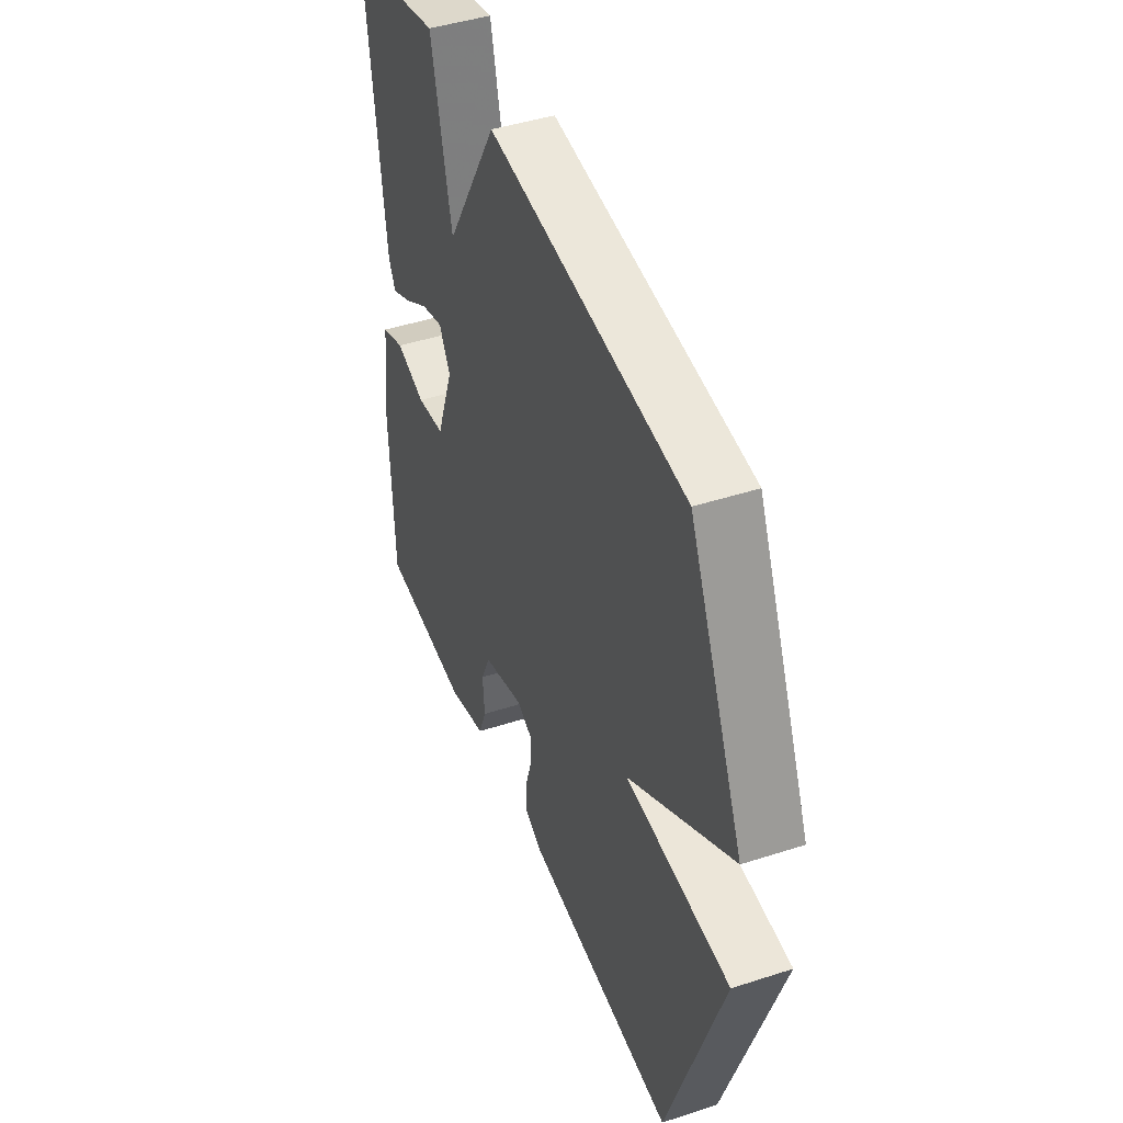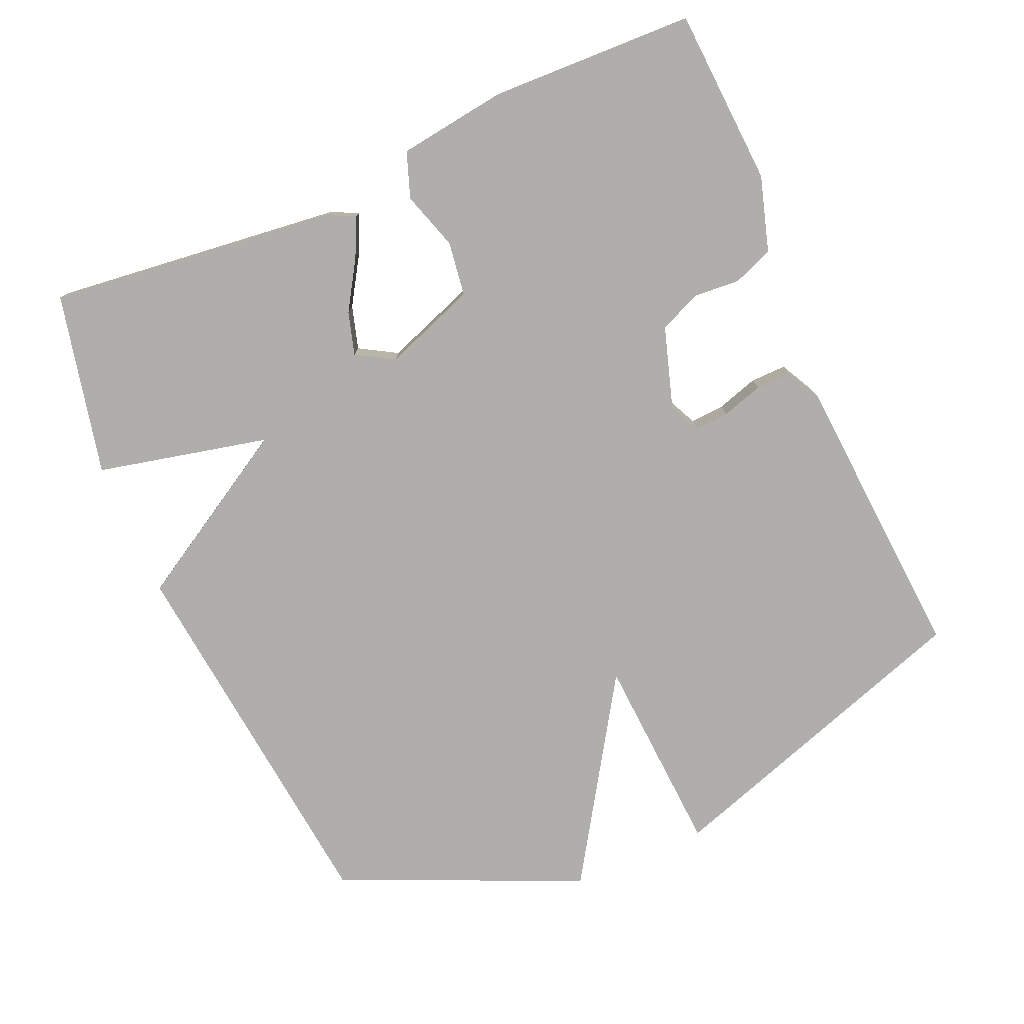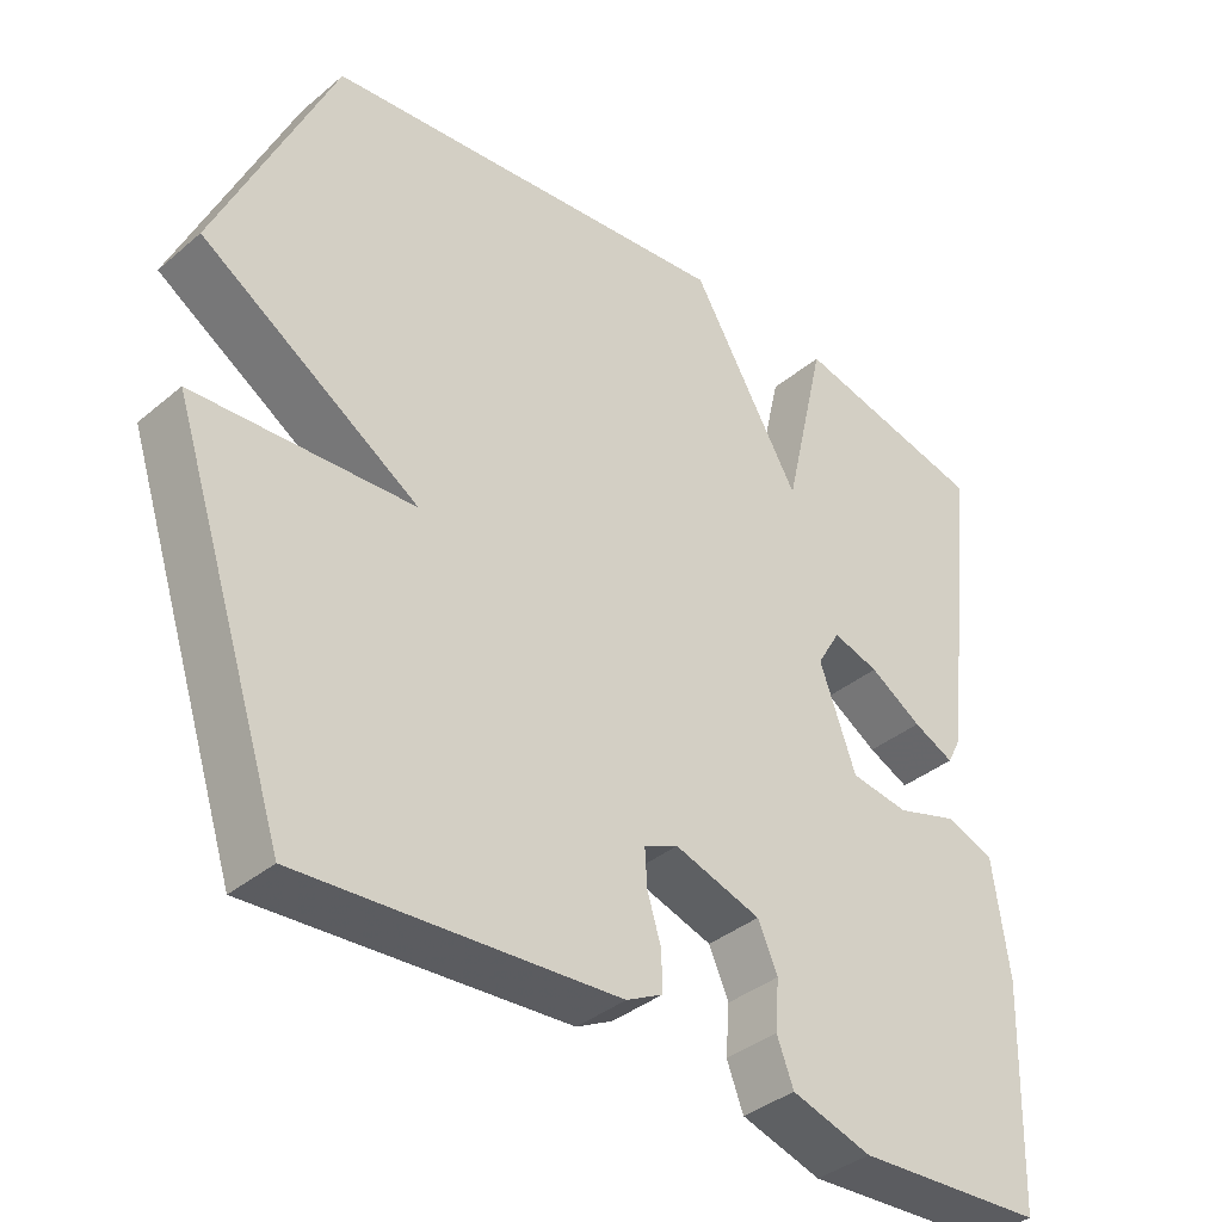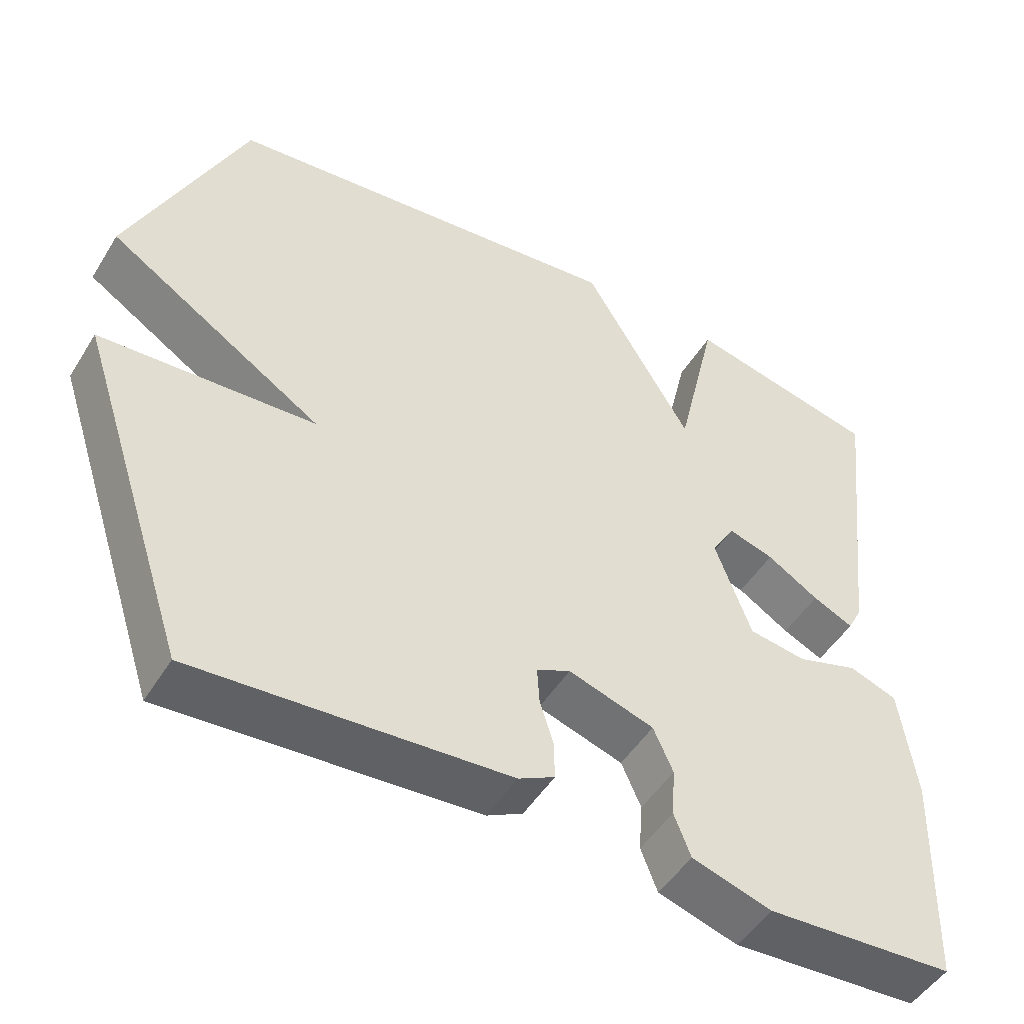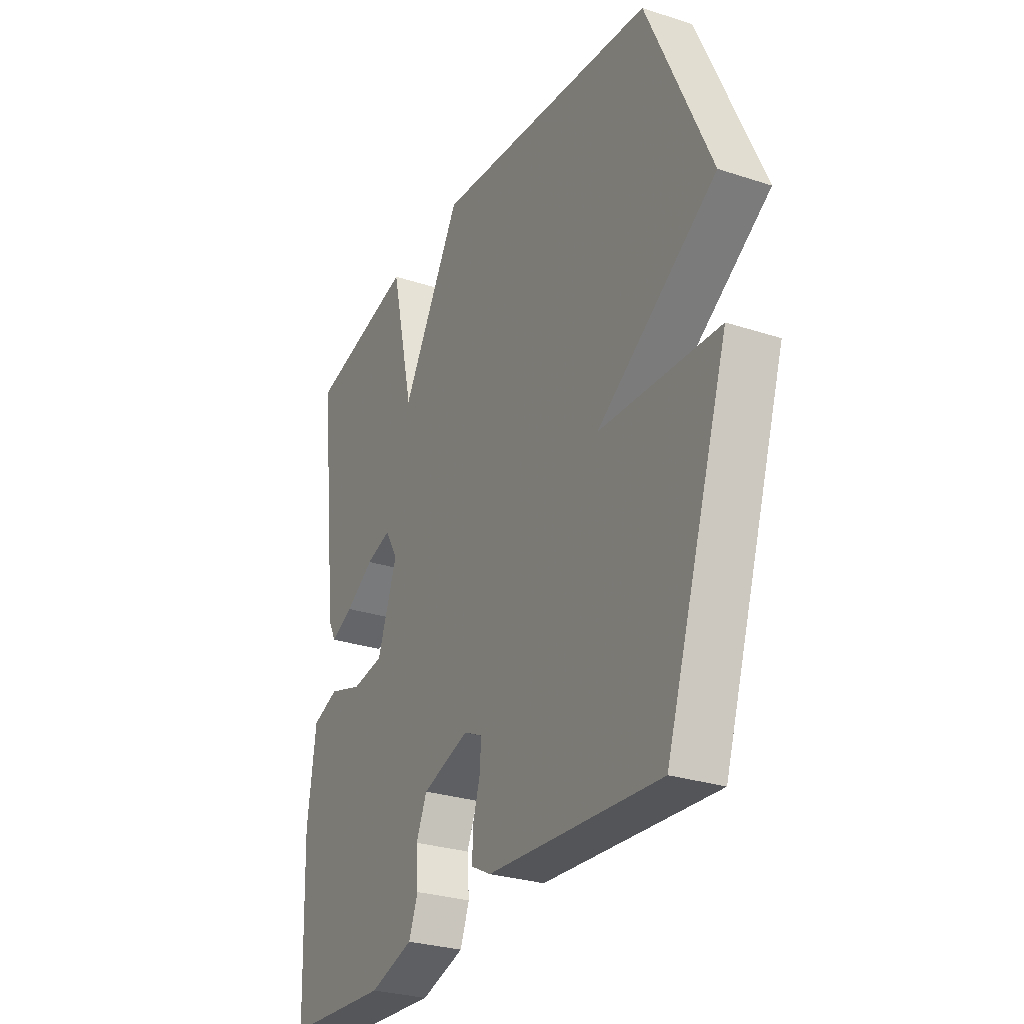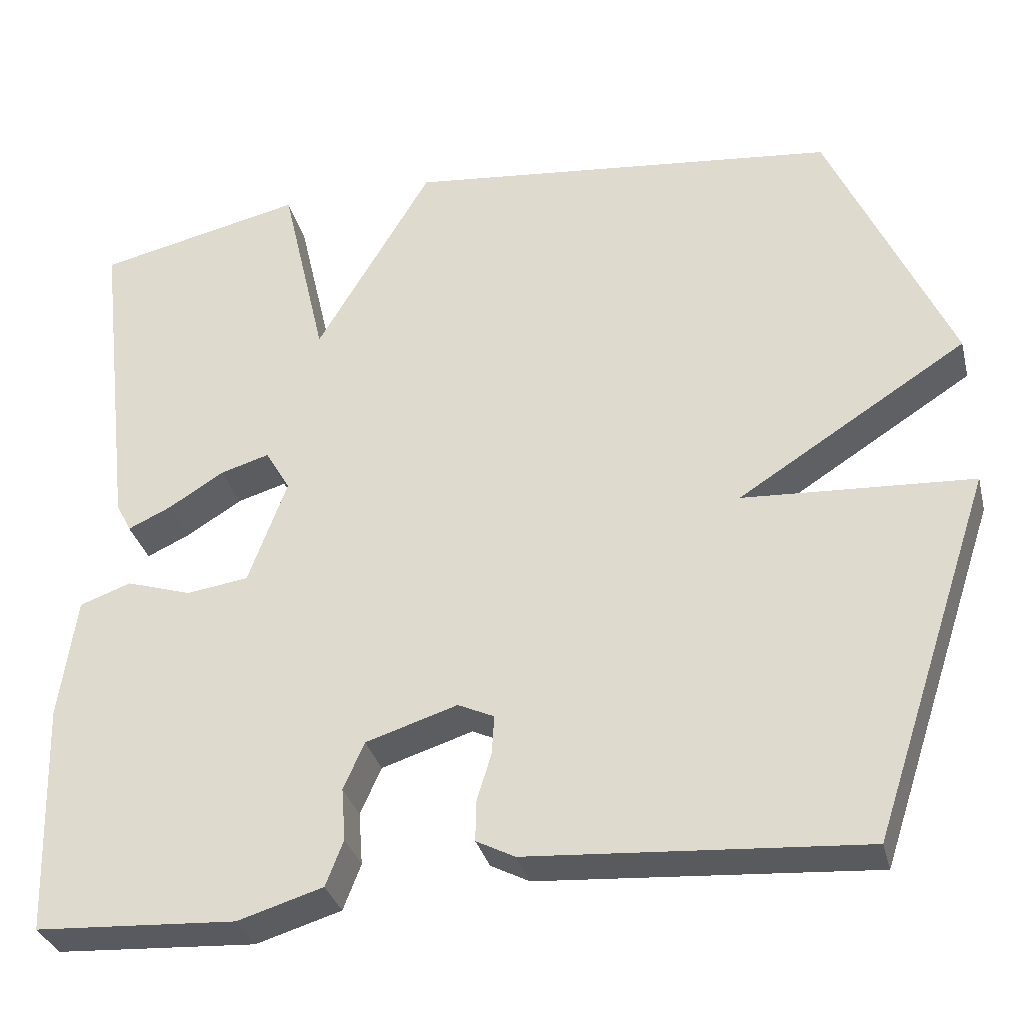
<metadata>
{"format":"obj","ext":"obj","renderer":"f3d","projection":"perspective","resolution":1024,"background":"white","views":[{"elev":44.6,"azim":-110.7,"up":"+Z"},{"elev":-77.7,"azim":113.6,"up":"+Y"},{"elev":-37.7,"azim":-43.3,"up":"+Z"},{"elev":-49.2,"azim":-30.6,"up":"+Z"},{"elev":-28.5,"azim":-116.2,"up":"+Z"},{"elev":-32.7,"azim":-166.2,"up":"+Z"}]}
</metadata>
<code>
v -0.5 0.07 0.5
v 0.042 0.07 0.558
v 0.186 0.07 0.314
v 0.242 0.07 0.558
v 0.5 0.07 0.5
v 0.452 0.07 0.088
v 0.433 0.07 0.051
v 0.379 0.07 0.076
v 0.31 0.07 0.119
v 0.249 0.07 0.137
v 0.218 0.07 0.084
v 0.266 0.07 -0.048
v 0.343 0.07 -0.059
v 0.425 0.07 -0.033
v 0.489 0.07 -0.056
v 0.51 0.07 -0.21
v 0.5 0.07 -0.5
v 0.25 0.07 -0.515
v 0.144 0.07 -0.483
v 0.122 0.07 -0.426
v 0.127 0.07 -0.36
v 0.101 0.07 -0.301
v -0.013 0.07 -0.265
v -0.058 0.07 -0.286
v -0.055 0.07 -0.335
v -0.037 0.07 -0.394
v -0.036 0.07 -0.445
v -0.084 0.07 -0.47
v -0.5 0.07 -0.5
v -0.652 0.07 -0.042
v -0.365 0.07 -0.025
v -0.652 0.07 0.158
v -0.5 0 0.5
v 0.042 0 0.558
v 0.186 0 0.314
v 0.242 0 0.558
v 0.5 0 0.5
v 0.452 0 0.088
v 0.433 0 0.051
v 0.379 0 0.076
v 0.31 0 0.119
v 0.249 0 0.137
v 0.218 0 0.084
v 0.266 0 -0.048
v 0.343 0 -0.059
v 0.425 0 -0.033
v 0.489 0 -0.056
v 0.51 0 -0.21
v 0.5 0 -0.5
v 0.25 0 -0.515
v 0.144 0 -0.483
v 0.122 0 -0.426
v 0.127 0 -0.36
v 0.101 0 -0.301
v -0.013 0 -0.265
v -0.058 0 -0.286
v -0.055 0 -0.335
v -0.037 0 -0.394
v -0.036 0 -0.445
v -0.084 0 -0.47
v -0.5 0 -0.5
v -0.652 0 -0.042
v -0.365 0 -0.025
v -0.652 0 0.158
f 1 2 3
f 32 1 3
f 31 32 3
f 29 30 31
f 28 29 31
f 27 28 31
f 26 27 31
f 25 26 31
f 24 25 31
f 23 24 31 3
f 22 23 3
f 21 22 3 4
f 19 20 21
f 18 19 21
f 17 18 21
f 16 17 21
f 15 16 21
f 14 15 21
f 13 14 21
f 12 13 21
f 11 12 21
f 11 21 4
f 10 11 4
f 4 5 6
f 10 4 6
f 9 10 6
f 6 7 8 9
f 35 34 33
f 35 33 64
f 35 64 63
f 63 62 61
f 63 61 60
f 63 60 59
f 63 59 58
f 63 58 57
f 63 57 56
f 35 63 56 55
f 35 55 54
f 36 35 54 53
f 53 52 51
f 53 51 50
f 53 50 49
f 53 49 48
f 53 48 47
f 53 47 46
f 53 46 45
f 53 45 44
f 53 44 43
f 36 53 43
f 36 43 42
f 38 37 36
f 38 36 42
f 38 42 41
f 41 40 39 38
f 1 33 34 2
f 2 34 35 3
f 3 35 36 4
f 4 36 37 5
f 5 37 38 6
f 6 38 39 7
f 7 39 40 8
f 8 40 41 9
f 9 41 42 10
f 10 42 43 11
f 11 43 44 12
f 12 44 45 13
f 13 45 46 14
f 14 46 47 15
f 15 47 48 16
f 16 48 49 17
f 17 49 50 18
f 18 50 51 19
f 19 51 52 20
f 20 52 53 21
f 21 53 54 22
f 22 54 55 23
f 23 55 56 24
f 24 56 57 25
f 25 57 58 26
f 26 58 59 27
f 27 59 60 28
f 28 60 61 29
f 29 61 62 30
f 30 62 63 31
f 31 63 64 32
f 32 64 33 1

</code>
